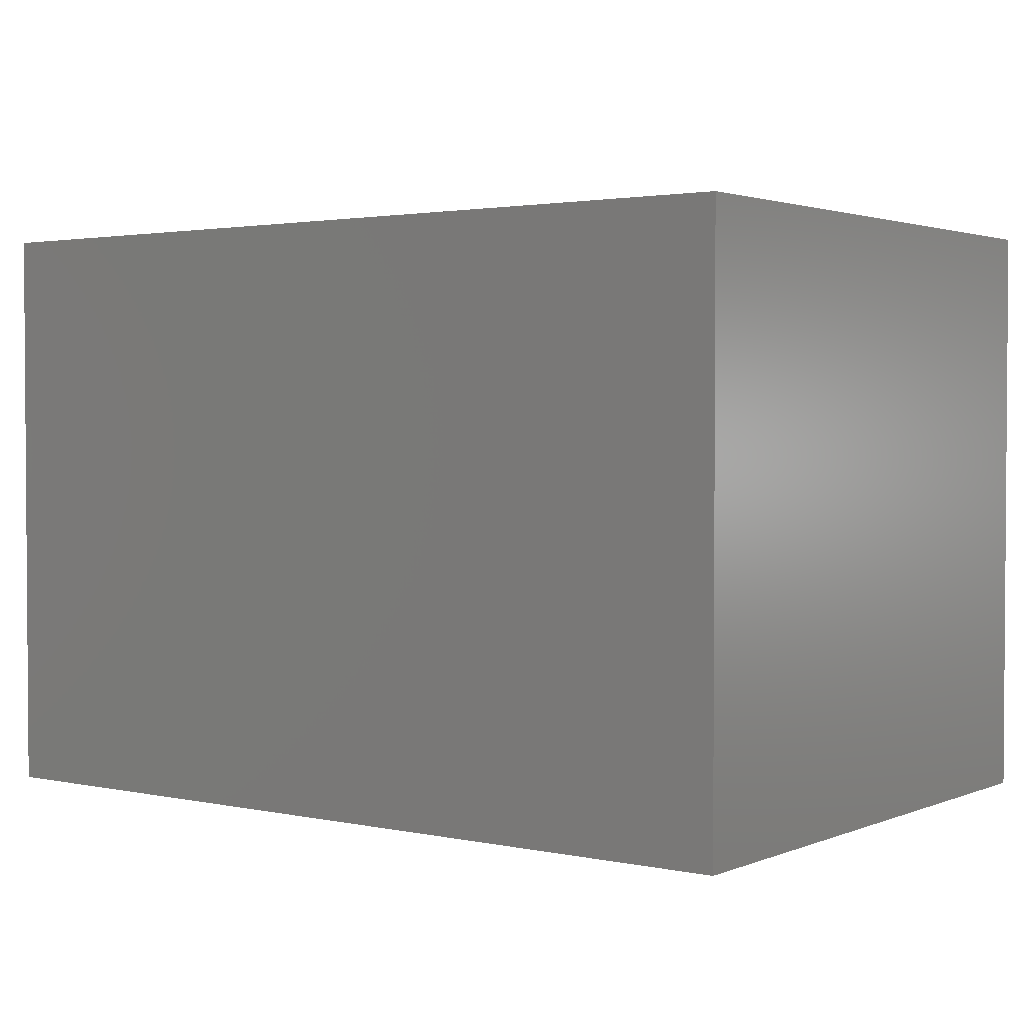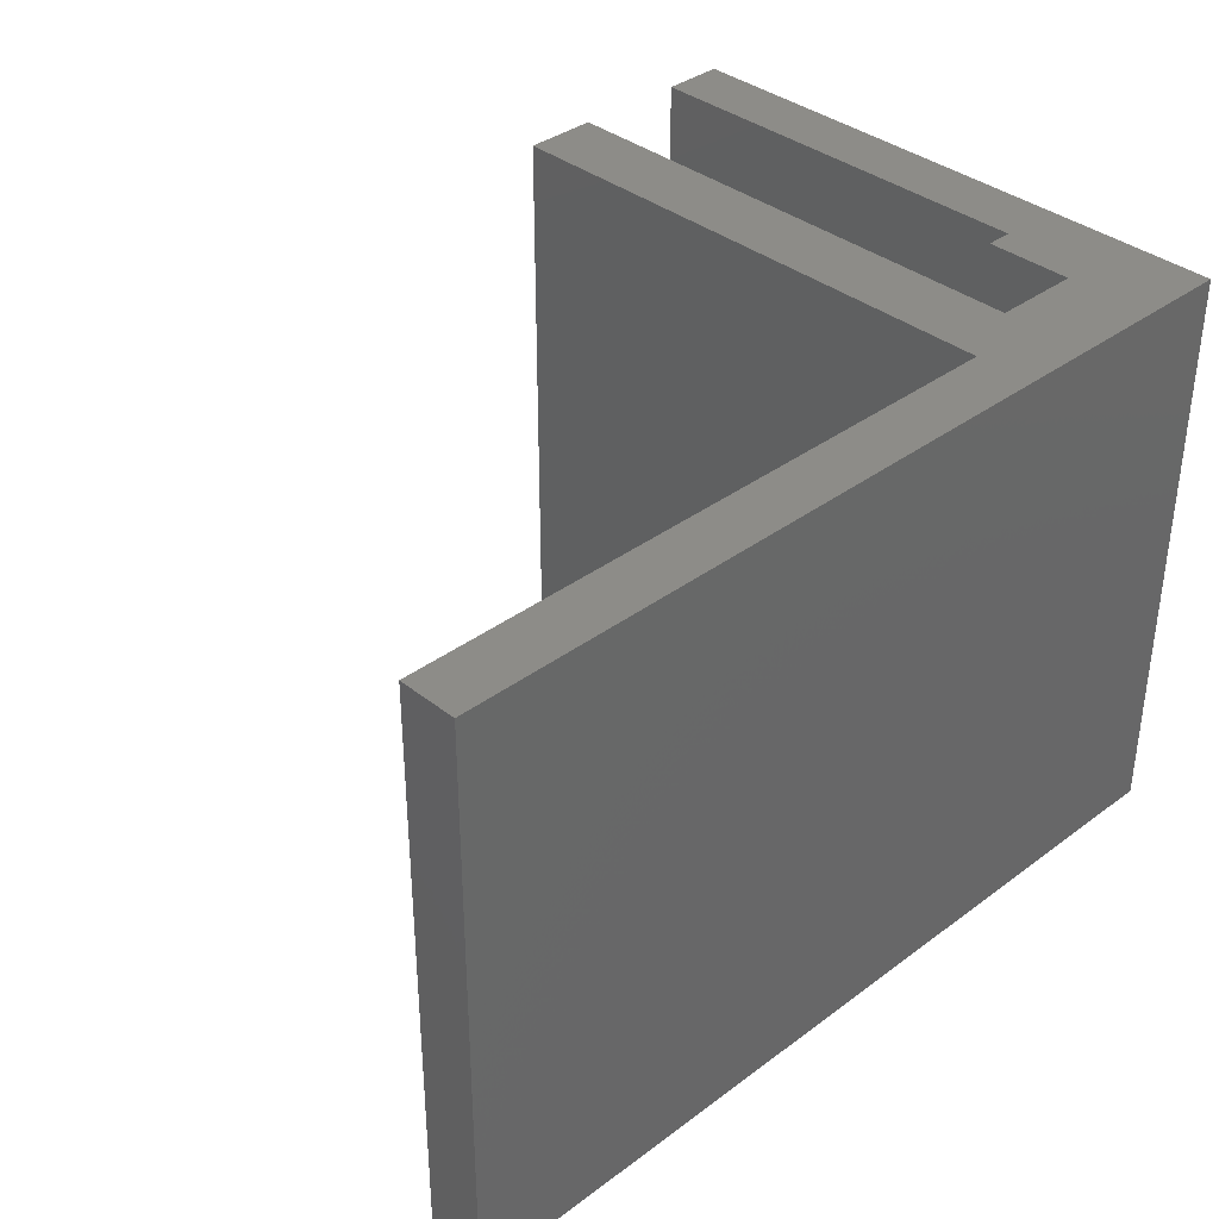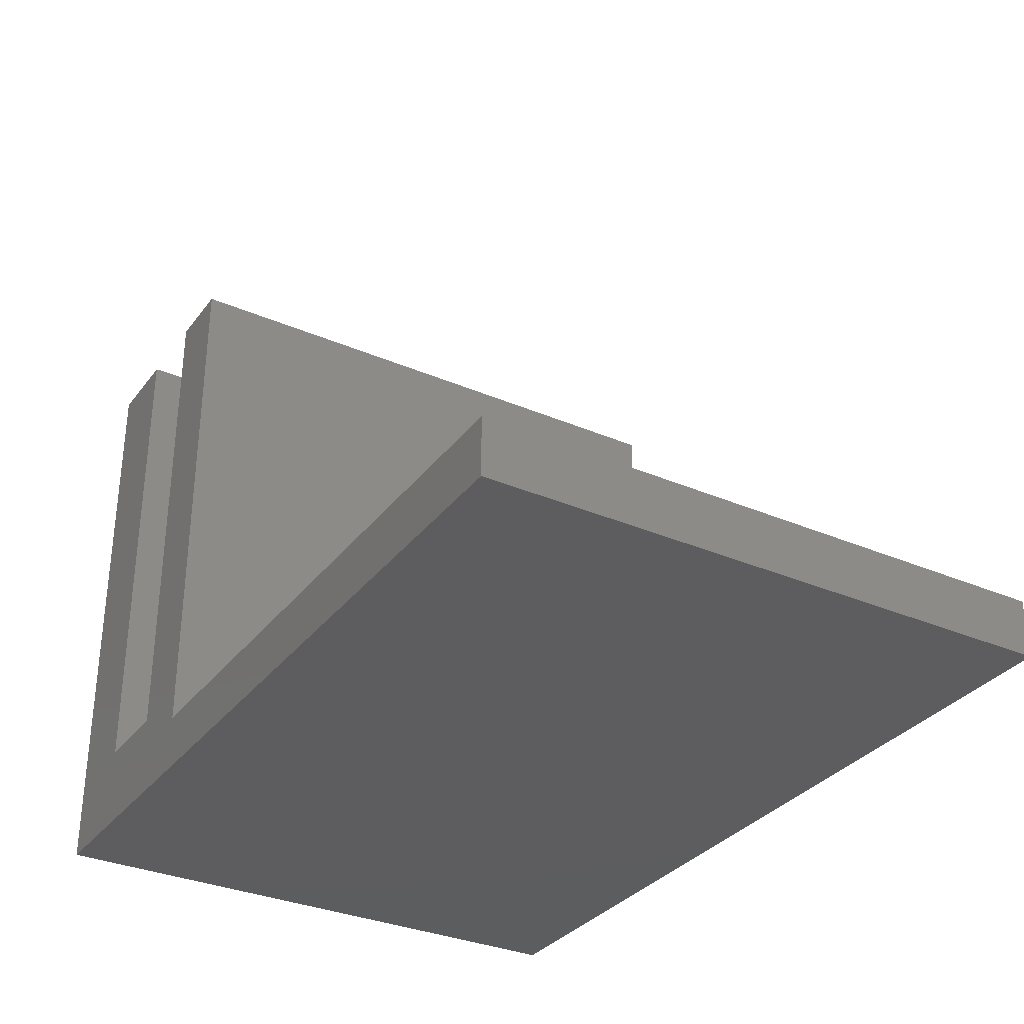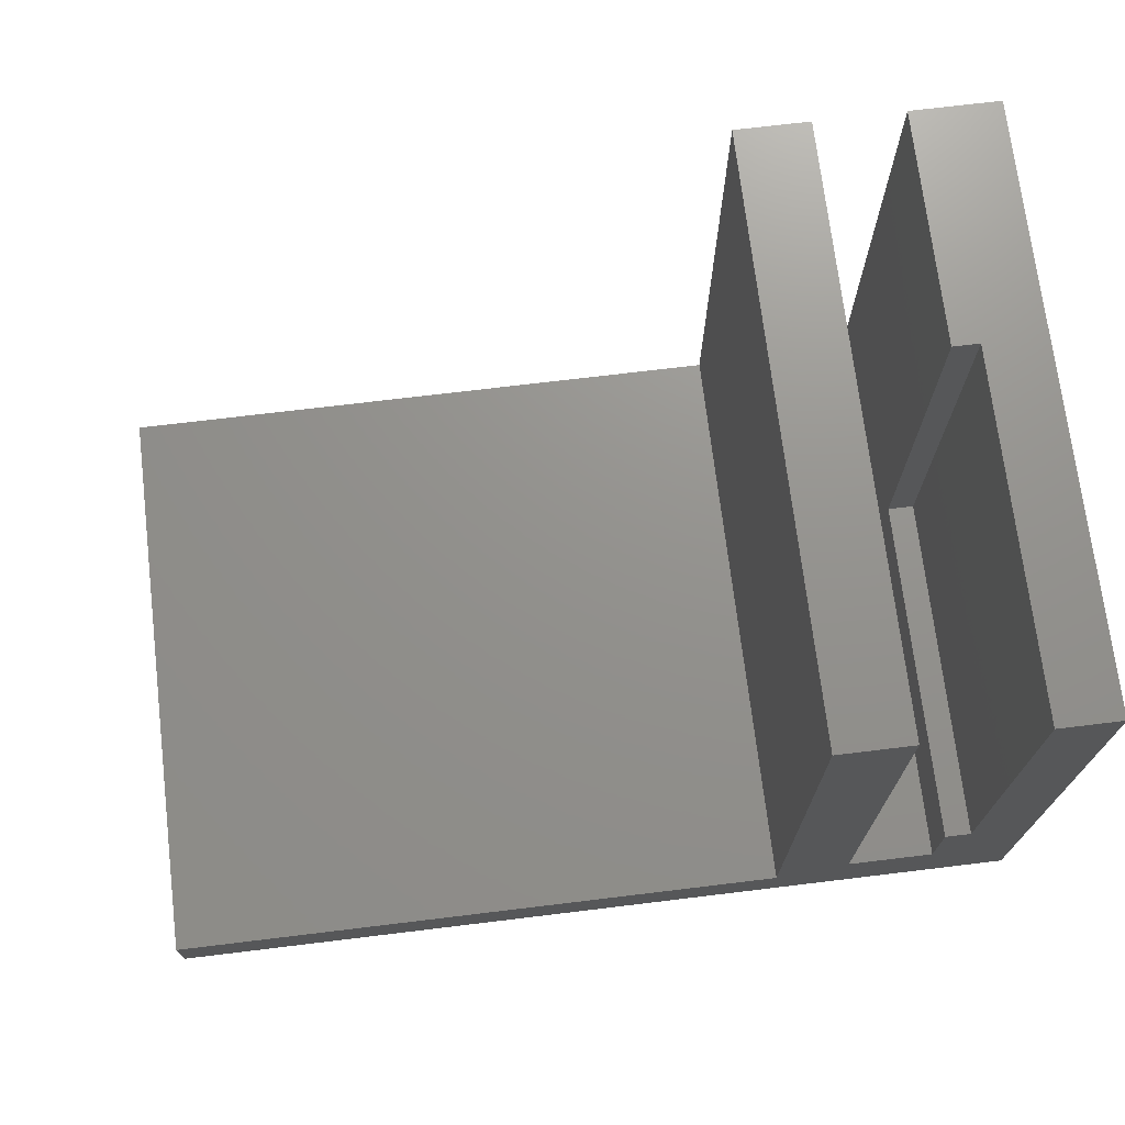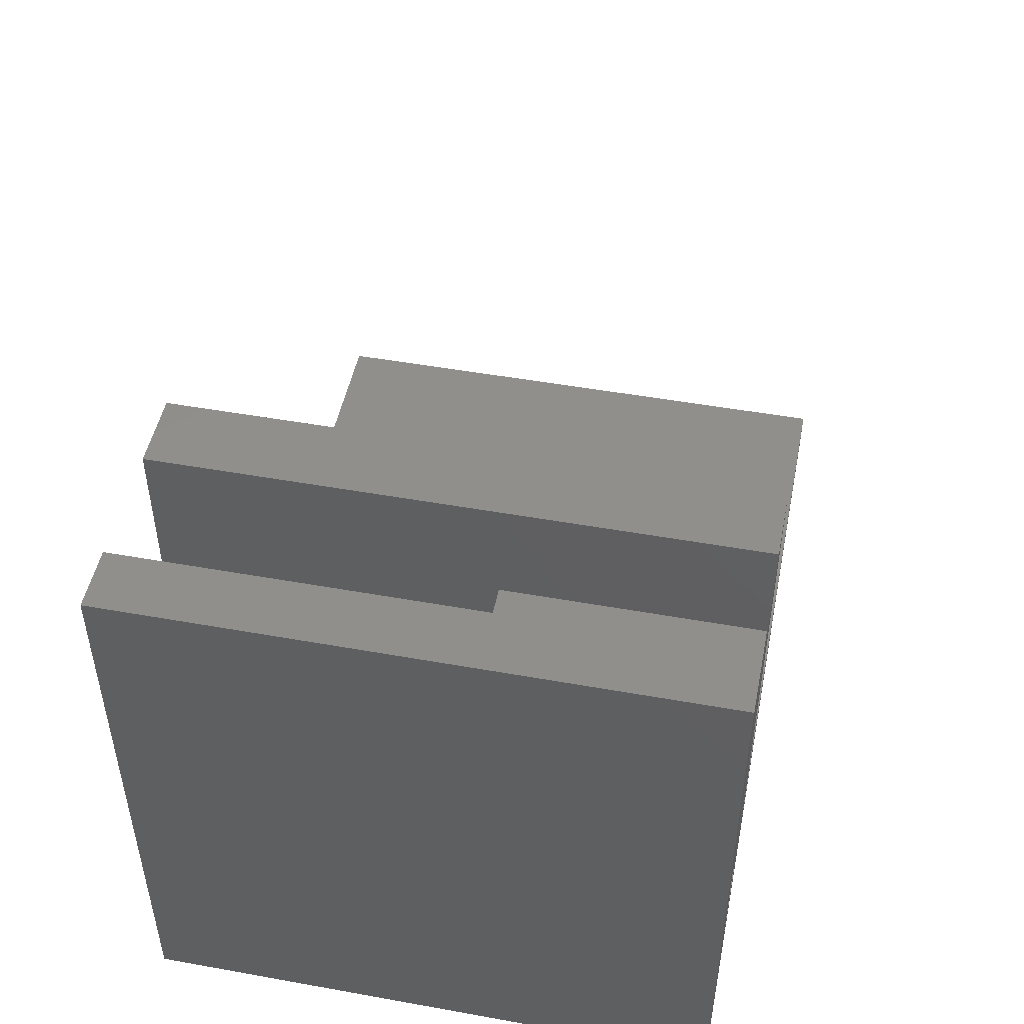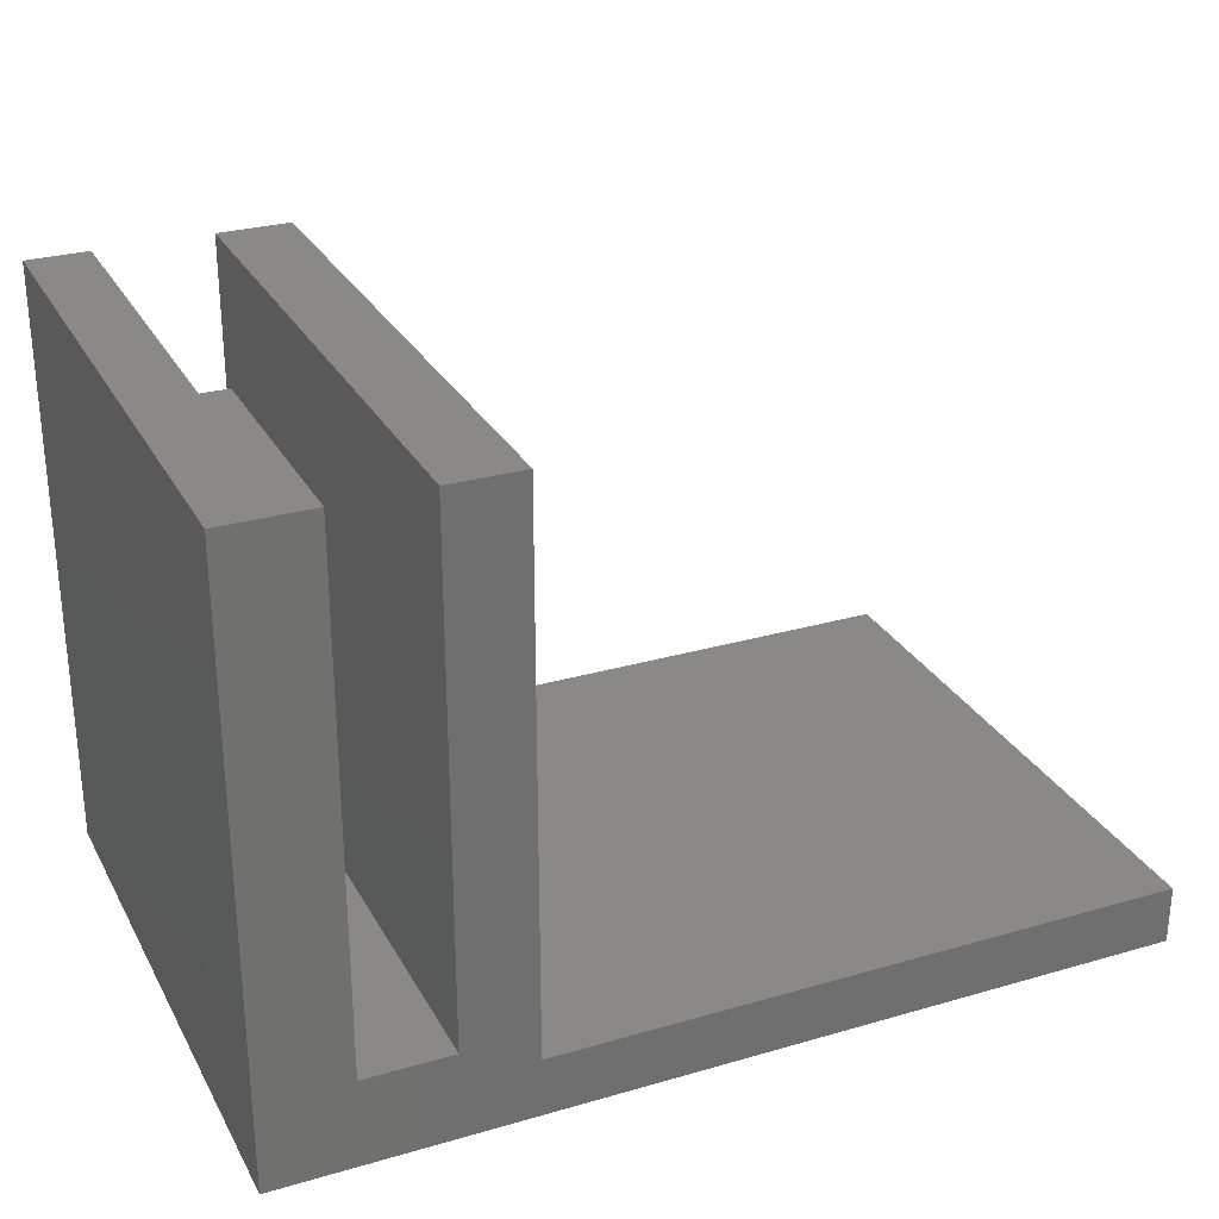
<metadata>
{"format":"stl","ext":"stl","renderer":"f3d","projection":"perspective","resolution":1024,"background":"white","views":[{"elev":2.3,"azim":-143.4,"up":"+Y"},{"elev":36.4,"azim":135.9,"up":"+Y"},{"elev":-32.5,"azim":59.0,"up":"+Z"},{"elev":71.8,"azim":173.1,"up":"+Z"},{"elev":48.6,"azim":-78.7,"up":"+Z"},{"elev":28.1,"azim":-23.7,"up":"+Z"}]}
</metadata>
<code>
# stl→obj: 26 verts, 48 faces
v 3 8 20.6
v 3 0 20.6
v 3 8 6
v 3 20 3
v 3 20 6
v 3 0 3
v 6 0 3
v 6 20 20.6
v 6 20 3
v 6 0 20.6
v 0 0 20.6
v 0 0 0
v 8.5 0 2
v 30 0 0
v 30 0 2
v 8.5 0 20.6
v 30 20 2
v 30 20 0
v 8.5 20 2
v 8.5 20 20.6
v 0 20 0
v 2.1 20 6
v 0 20 20.6
v 2.1 20 20.6
v 2.1 8 20.6
v 2.1 8 6
f 1 2 3
f 3 4 5
f 3 6 4
f 6 3 2
f 7 8 9
f 8 7 10
f 4 7 9
f 7 4 6
f 11 6 2
f 12 7 6
f 12 6 11
f 7 12 13
f 14 13 12
f 13 14 15
f 7 16 10
f 16 7 13
f 17 18 19
f 20 9 8
f 21 9 19
f 19 9 20
f 5 4 22
f 22 23 24
f 22 21 23
f 4 21 22
f 9 21 4
f 21 19 18
f 25 22 24
f 22 25 26
f 22 3 5
f 3 22 26
f 3 25 1
f 25 3 26
f 12 23 21
f 23 12 11
f 24 23 25
f 25 2 1
f 11 25 23
f 25 11 2
f 8 16 20
f 16 8 10
f 16 19 20
f 19 16 13
f 19 15 17
f 15 19 13
f 15 18 17
f 18 15 14
f 12 18 14
f 18 12 21

</code>
